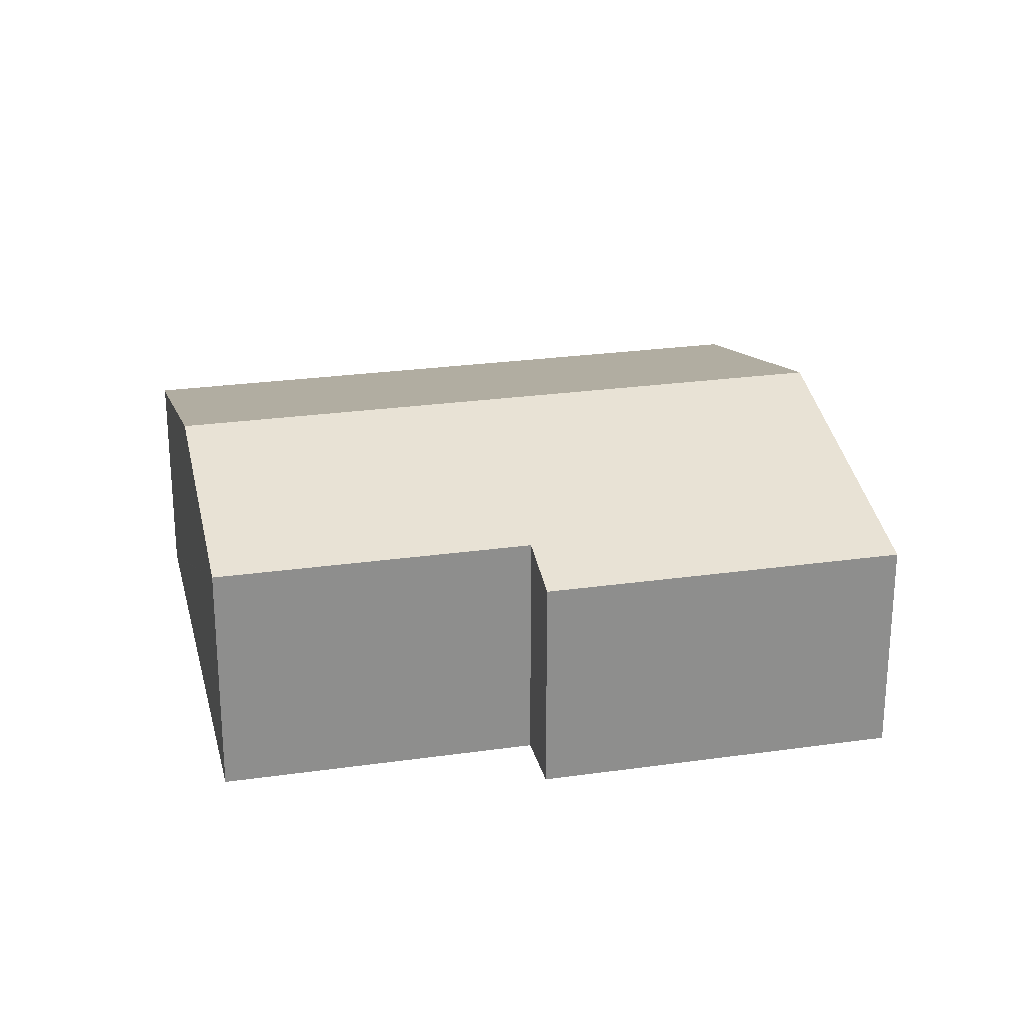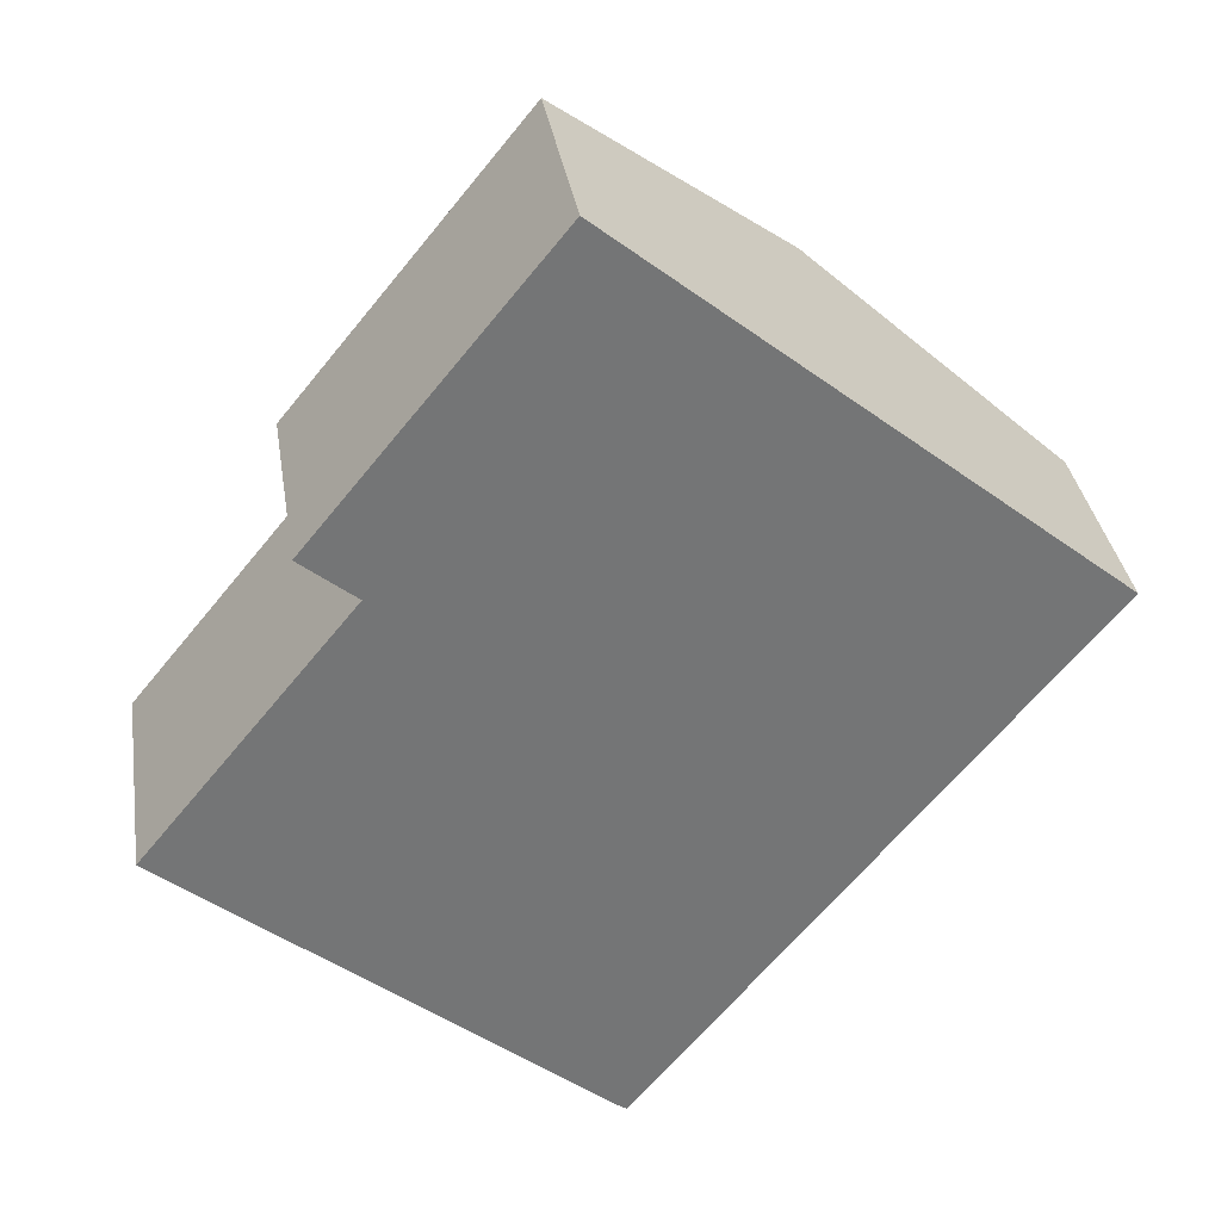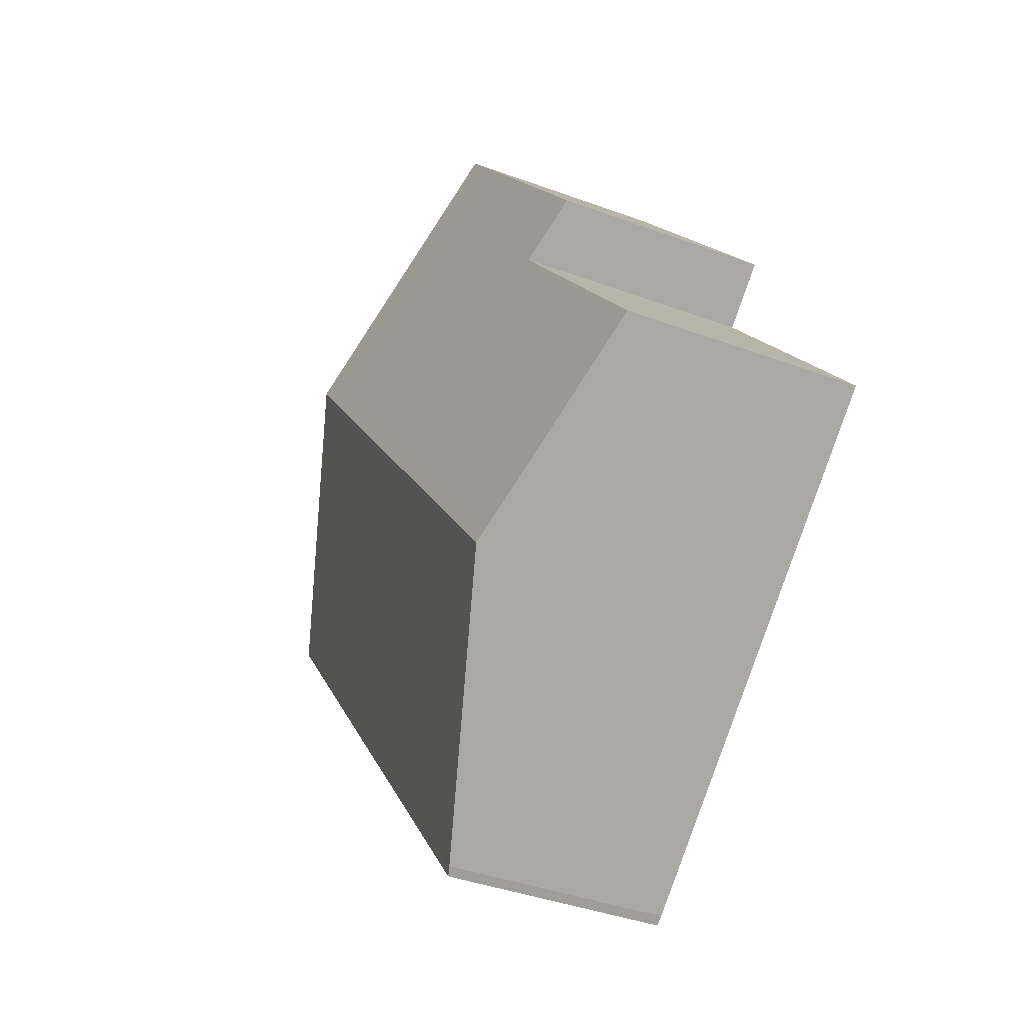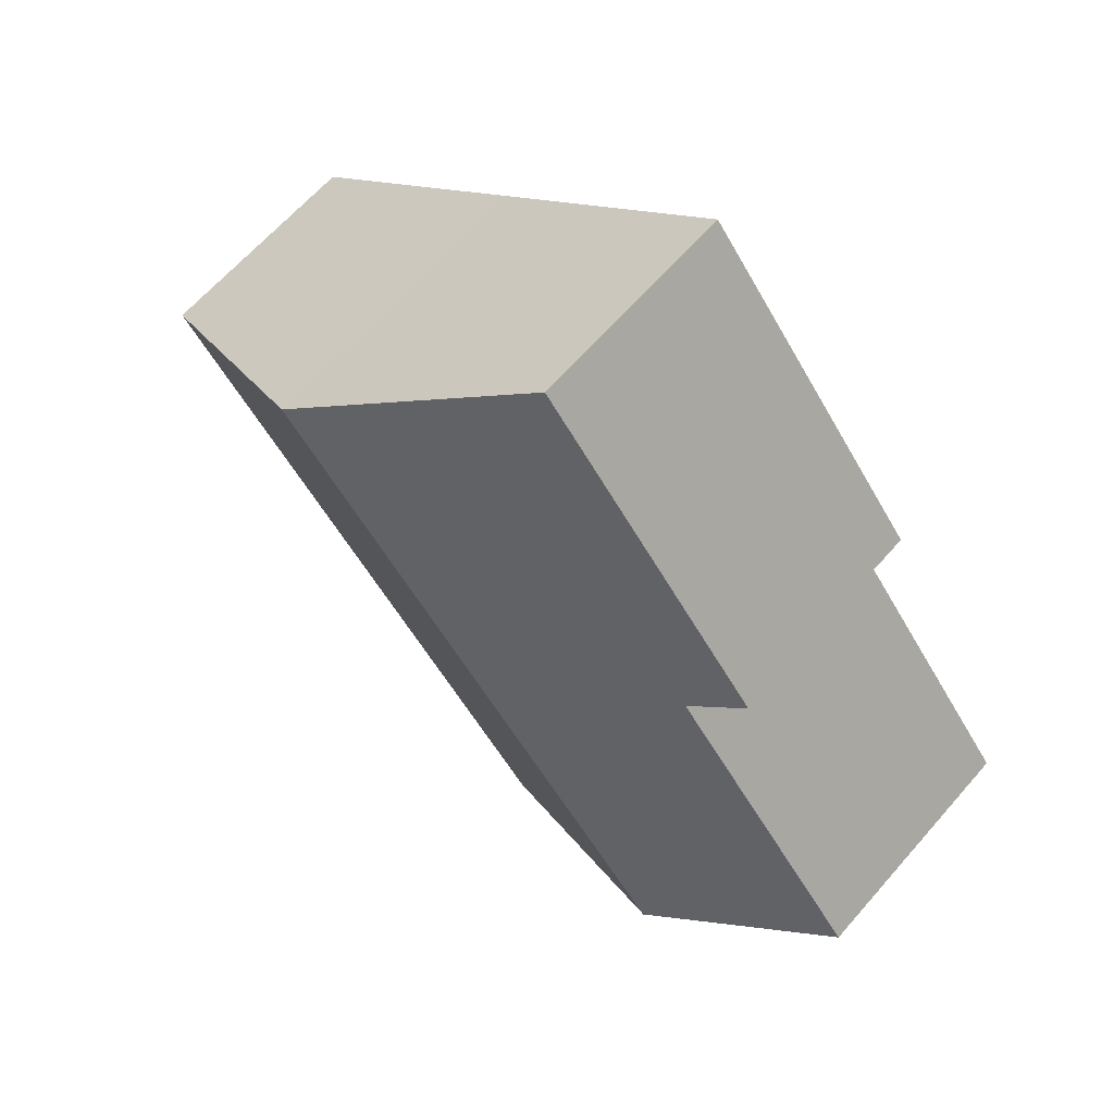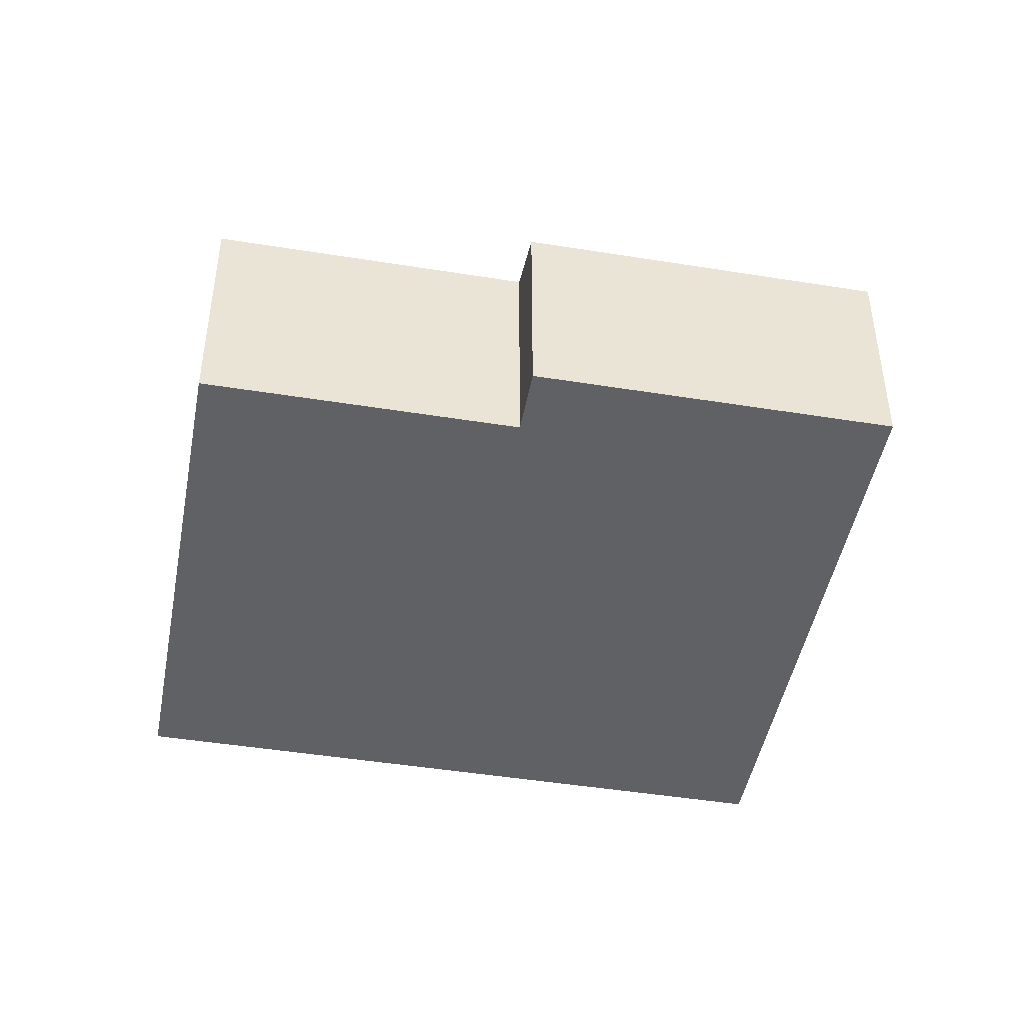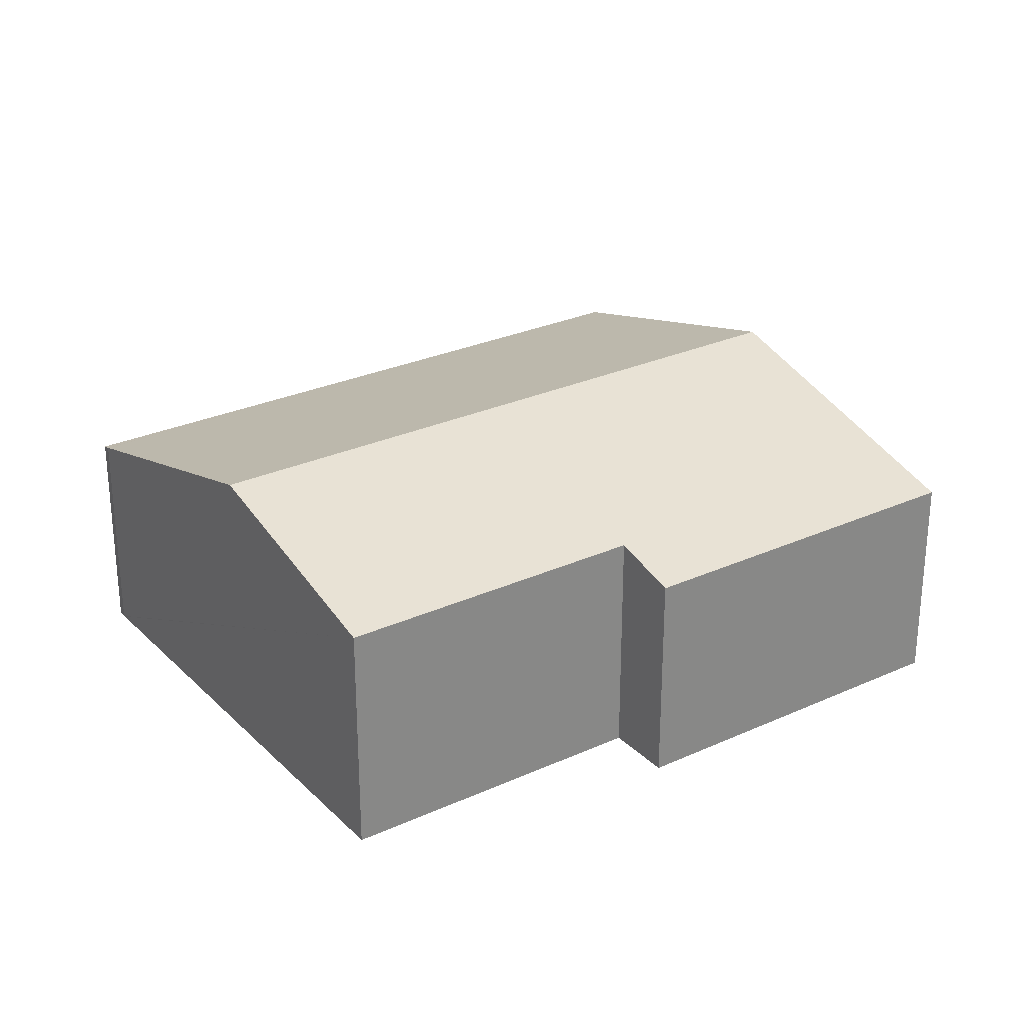
<metadata>
{"format":"obj","ext":"obj","renderer":"f3d","projection":"perspective","resolution":1024,"background":"white","views":[{"elev":25.3,"azim":-63.7,"up":"+Y"},{"elev":34.1,"azim":-8.8,"up":"+Z"},{"elev":-39.1,"azim":-114.9,"up":"+Z"},{"elev":63.7,"azim":-139.1,"up":"+Z"},{"elev":-46.0,"azim":-61.2,"up":"+Y"},{"elev":27.9,"azim":-85.4,"up":"+Y"}]}
</metadata>
<code>
v  7.294 2.474 -0.889
v  4.805 2.474 -3.935
v  4.709 2.504 -3.869
v  4.696 2.509 -3.858
v  2.937 3.108 -2.413
v  2.096 3.394 -1.722
v  7.07 3.394 4.365
v  9.779 2.474 2.151
v  0 2.681 1.642e-16
v  2.319 2.681 2.837
v  1.71 2.474 3.335
v  2.937 2.474 4.836
v  4.362 2.474 6.579
v  4.709 2.369e-16 -3.869
v  4.805 2.409e-16 -3.935
v  4.696 2.362e-16 -3.858
v  2.937 1.478e-16 -2.413
v  2.096 1.054e-16 -1.722
v  0 0 0
v  2.319 -1.737e-16 2.837
v  1.71 -2.042e-16 3.335
v  2.937 -2.961e-16 4.836
v  4.362 -4.028e-16 6.579
v  7.07 -2.673e-16 4.365
v  9.779 -1.317e-16 2.151
v  7.294 5.444e-17 -0.889
g defaultobject
f 1 2 3
f 1 3 4
f 5 1 4
f 1 5 6
f 1 6 7
f 1 7 8
f 9 7 6
f 7 9 10
f 7 10 11
f 7 11 12
f 7 12 13
f 2 14 3
f 14 2 15
f 14 4 3
f 4 14 5
f 5 14 6
f 6 14 9
f 9 14 16
f 9 16 17
f 9 17 18
f 9 18 19
f 20 11 10
f 11 20 21
f 19 10 9
f 10 19 20
f 21 12 11
f 12 21 13
f 13 21 22
f 13 22 23
f 23 7 13
f 7 23 24
f 7 24 8
f 8 24 25
f 1 15 2
f 15 1 26
f 26 1 8
f 26 8 25
f 22 24 23
f 24 22 21
f 24 21 20
f 24 20 19
f 24 19 25
f 25 19 18
f 25 18 26
f 26 18 17
f 26 17 16
f 26 16 15
f 15 16 14

</code>
